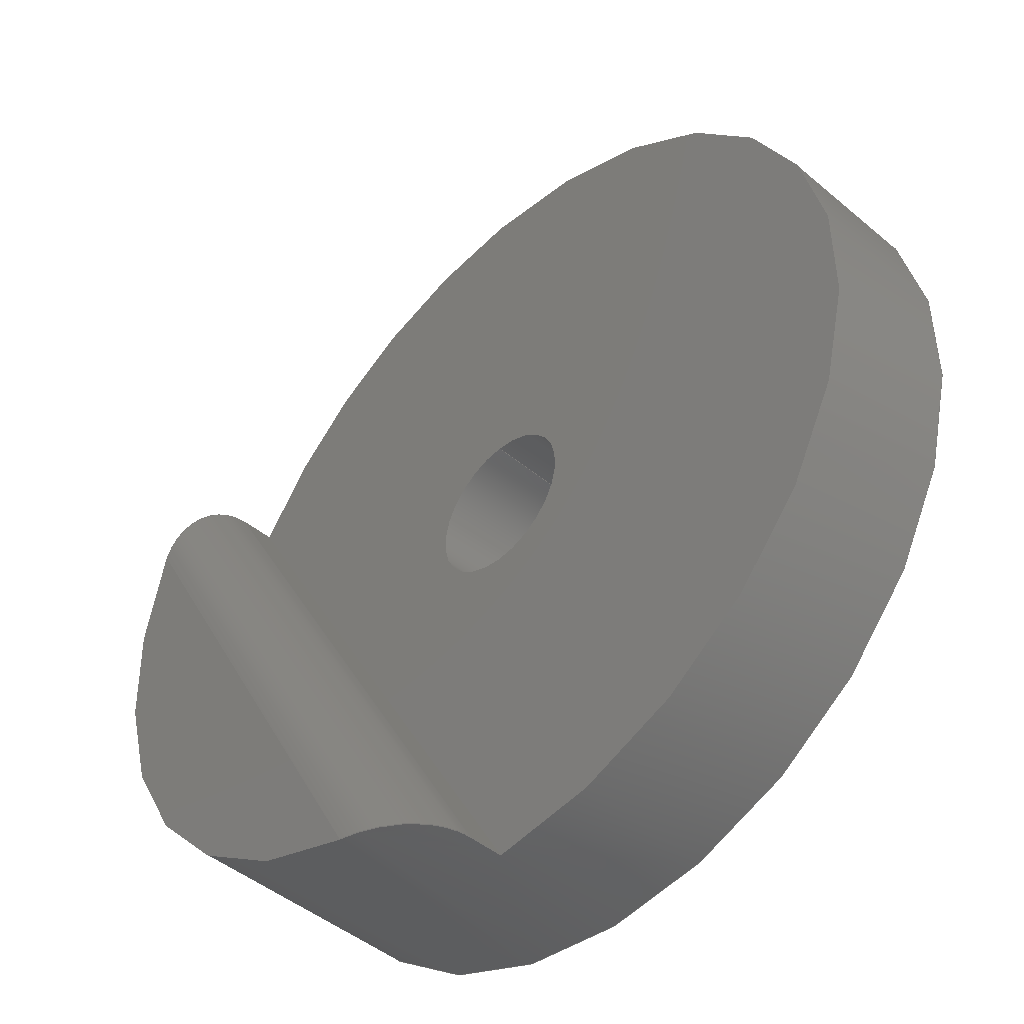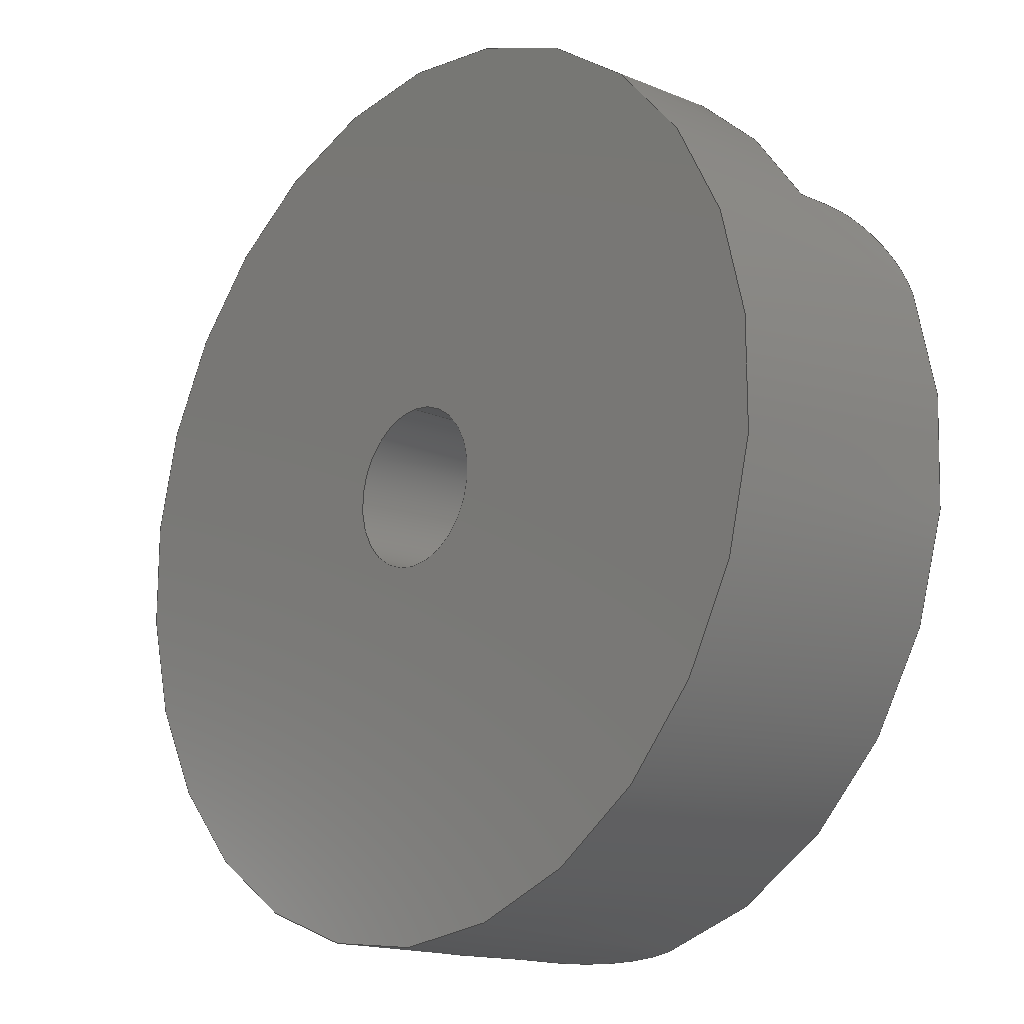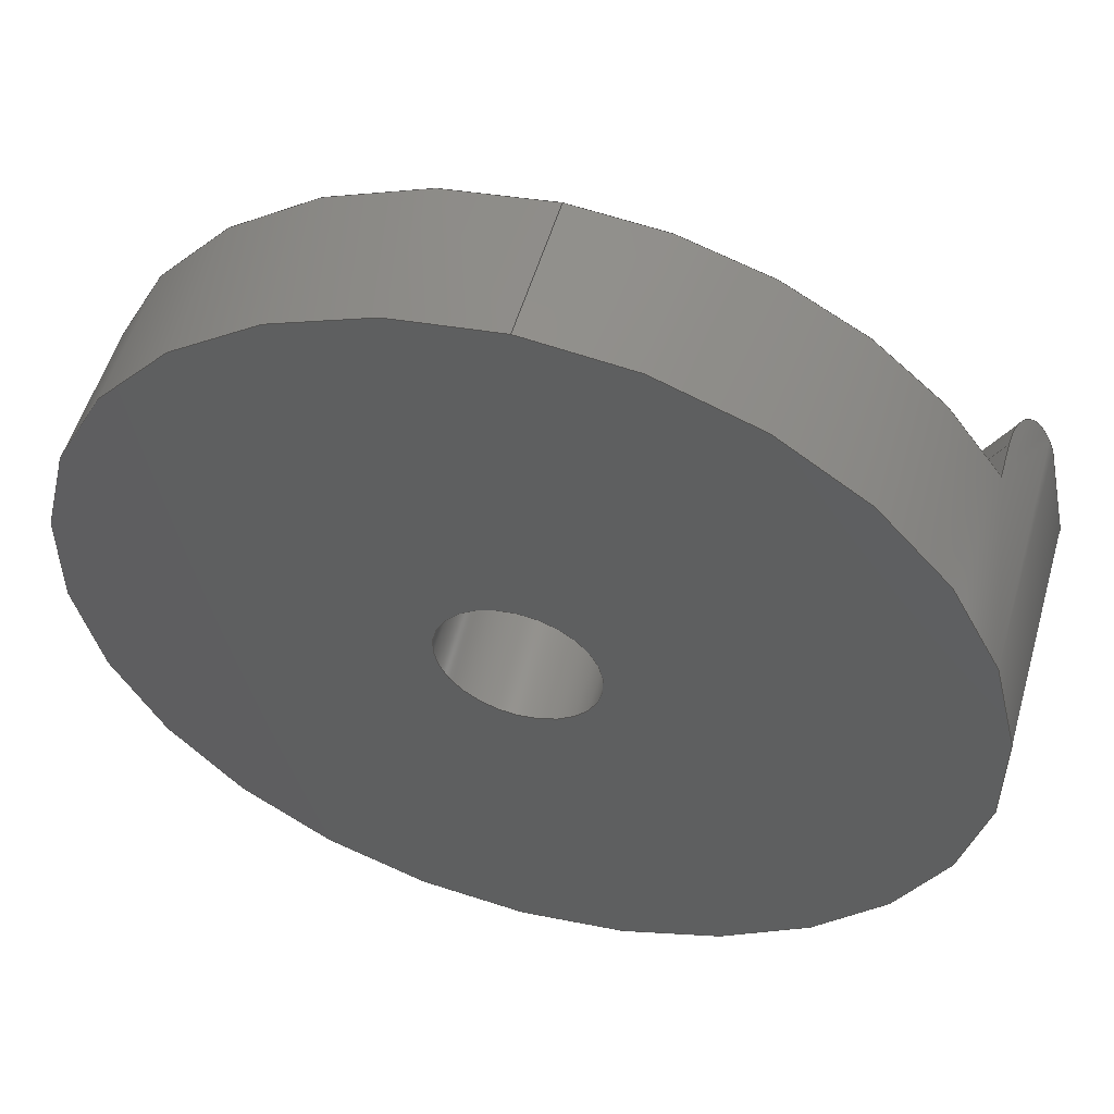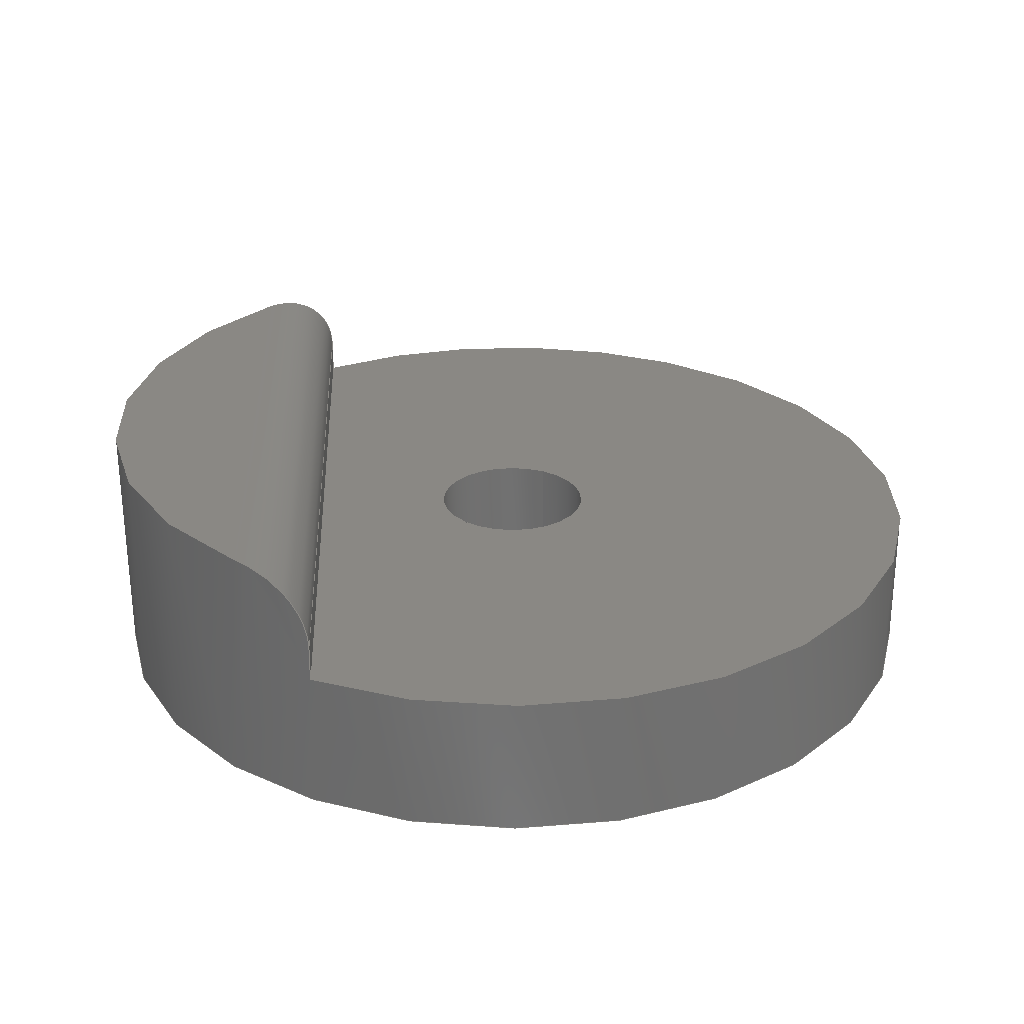
<metadata>
{"format":"step","ext":"step","renderer":"f3d","projection":"perspective","resolution":1024,"background":"white","views":[{"elev":-45.6,"azim":46.1,"up":"+Y"},{"elev":-16.6,"azim":-131.8,"up":"+Y"},{"elev":52.9,"azim":-164.2,"up":"+Y"},{"elev":27.4,"azim":27.4,"up":"+Z"}]}
</metadata>
<code>
ISO-10303-21;
DATA;
#1=MECHANICAL_DESIGN_GEOMETRIC_PRESENTATION_REPRESENTATION('',(#4),#231);
#2=SHAPE_REPRESENTATION_RELATIONSHIP('SRR','None',#238,#3);
#3=ADVANCED_BREP_SHAPE_REPRESENTATION('',(#5),#230);
#4=STYLED_ITEM('',(#248),#5);
#5=MANIFOLD_SOLID_BREP('squash plate',#115);
#6=B_SPLINE_CURVE_WITH_KNOTS('',3,(#198,#199,#200,#201,#202,#203,#204,
#205,#206,#207),.UNSPECIFIED.,.F.,.F.,(4,2,2,2,4),(0.906,0.9514,
0.9969,1.036,1.075),.UNSPECIFIED.);
#7=B_SPLINE_CURVE_WITH_KNOTS('',3,(#211,#212,#213,#214,#215,#216,#217,
#218,#219,#220),.UNSPECIFIED.,.F.,.F.,(4,2,2,2,4),(0.358,0.3971,
0.4363,0.4817,0.5272),.UNSPECIFIED.);
#8=LINE('',#186,#15);
#9=LINE('',#190,#16);
#10=LINE('',#196,#17);
#11=LINE('',#221,#18);
#12=LINE('',#222,#19);
#13=LINE('',#224,#20);
#14=LINE('',#225,#21);
#15=VECTOR('',#154,1.1);
#16=VECTOR('',#157,28.5);
#17=VECTOR('',#164,10);
#18=VECTOR('',#167,10);
#19=VECTOR('',#168,6.096);
#20=VECTOR('',#171,10);
#21=VECTOR('',#172,10);
#22=CYLINDRICAL_SURFACE('',#132,1.1);
#23=CYLINDRICAL_SURFACE('',#137,6.096);
#24=CYLINDRICAL_SURFACE('',#139,1);
#25=FACE_BOUND('',#35,.T.);
#26=FACE_BOUND('',#38,.T.);
#27=FACE_OUTER_BOUND('',#34,.T.);
#28=FACE_OUTER_BOUND('',#36,.T.);
#29=FACE_OUTER_BOUND('',#37,.T.);
#30=FACE_OUTER_BOUND('',#39,.T.);
#31=FACE_OUTER_BOUND('',#40,.T.);
#32=FACE_OUTER_BOUND('',#41,.T.);
#33=FACE_OUTER_BOUND('',#42,.T.);
#34=EDGE_LOOP('',(#74));
#35=EDGE_LOOP('',(#75));
#36=EDGE_LOOP('',(#76,#77,#78,#79));
#37=EDGE_LOOP('',(#80,#81,#82));
#38=EDGE_LOOP('',(#83));
#39=EDGE_LOOP('',(#84,#85,#86,#87,#88,#89,#90,#91,#92,#93));
#40=EDGE_LOOP('',(#94,#95,#96,#97));
#41=EDGE_LOOP('',(#98,#99));
#42=EDGE_LOOP('',(#100,#101,#102,#103));
#43=CIRCLE('',#130,6.096);
#44=CIRCLE('',#131,1.1);
#45=CIRCLE('',#133,1.1);
#46=CIRCLE('',#135,6.096);
#47=CIRCLE('',#136,6.096);
#48=CIRCLE('',#138,6.096);
#49=VERTEX_POINT('',#179);
#50=VERTEX_POINT('',#181);
#51=VERTEX_POINT('',#184);
#52=VERTEX_POINT('',#188);
#53=VERTEX_POINT('',#189);
#54=VERTEX_POINT('',#191);
#55=VERTEX_POINT('',#195);
#56=VERTEX_POINT('',#197);
#57=VERTEX_POINT('',#208);
#58=VERTEX_POINT('',#210);
#59=EDGE_CURVE('',#49,#49,#43,.T.);
#60=EDGE_CURVE('',#50,#50,#44,.T.);
#61=EDGE_CURVE('',#51,#51,#45,.T.);
#62=EDGE_CURVE('',#51,#50,#8,.T.);
#63=EDGE_CURVE('',#52,#53,#9,.T.);
#64=EDGE_CURVE('',#53,#54,#46,.T.);
#65=EDGE_CURVE('',#54,#52,#47,.T.);
#66=EDGE_CURVE('',#53,#55,#10,.T.);
#67=EDGE_CURVE('',#56,#55,#6,.T.);
#68=EDGE_CURVE('',#57,#56,#48,.T.);
#69=EDGE_CURVE('',#58,#57,#7,.T.);
#70=EDGE_CURVE('',#58,#52,#11,.T.);
#71=EDGE_CURVE('',#54,#49,#12,.T.);
#72=EDGE_CURVE('',#57,#56,#13,.T.);
#73=EDGE_CURVE('',#55,#58,#14,.T.);
#74=ORIENTED_EDGE('',*,*,#59,.F.);
#75=ORIENTED_EDGE('',*,*,#60,.T.);
#76=ORIENTED_EDGE('',*,*,#61,.T.);
#77=ORIENTED_EDGE('',*,*,#62,.T.);
#78=ORIENTED_EDGE('',*,*,#60,.F.);
#79=ORIENTED_EDGE('',*,*,#62,.F.);
#80=ORIENTED_EDGE('',*,*,#63,.T.);
#81=ORIENTED_EDGE('',*,*,#64,.T.);
#82=ORIENTED_EDGE('',*,*,#65,.T.);
#83=ORIENTED_EDGE('',*,*,#61,.F.);
#84=ORIENTED_EDGE('',*,*,#66,.T.);
#85=ORIENTED_EDGE('',*,*,#67,.F.);
#86=ORIENTED_EDGE('',*,*,#68,.F.);
#87=ORIENTED_EDGE('',*,*,#69,.F.);
#88=ORIENTED_EDGE('',*,*,#70,.T.);
#89=ORIENTED_EDGE('',*,*,#65,.F.);
#90=ORIENTED_EDGE('',*,*,#71,.T.);
#91=ORIENTED_EDGE('',*,*,#59,.T.);
#92=ORIENTED_EDGE('',*,*,#71,.F.);
#93=ORIENTED_EDGE('',*,*,#64,.F.);
#94=ORIENTED_EDGE('',*,*,#69,.T.);
#95=ORIENTED_EDGE('',*,*,#72,.T.);
#96=ORIENTED_EDGE('',*,*,#67,.T.);
#97=ORIENTED_EDGE('',*,*,#73,.T.);
#98=ORIENTED_EDGE('',*,*,#72,.F.);
#99=ORIENTED_EDGE('',*,*,#68,.T.);
#100=ORIENTED_EDGE('',*,*,#73,.F.);
#101=ORIENTED_EDGE('',*,*,#66,.F.);
#102=ORIENTED_EDGE('',*,*,#63,.F.);
#103=ORIENTED_EDGE('',*,*,#70,.F.);
#104=PLANE('',#129);
#105=PLANE('',#134);
#106=PLANE('',#140);
#107=PLANE('',#141);
#108=ADVANCED_FACE('',(#27,#25),#104,.F.);
#109=ADVANCED_FACE('',(#28),#22,.F.);
#110=ADVANCED_FACE('',(#29,#26),#105,.T.);
#111=ADVANCED_FACE('',(#30),#23,.T.);
#112=ADVANCED_FACE('',(#31),#24,.T.);
#113=ADVANCED_FACE('',(#32),#106,.T.);
#114=ADVANCED_FACE('',(#33),#107,.F.);
#115=CLOSED_SHELL('',(#108,#109,#110,#111,#112,#113,#114));
#116=DERIVED_UNIT_ELEMENT(#118,1);
#117=DERIVED_UNIT_ELEMENT(#233,-3);
#118=(
MASS_UNIT()
NAMED_UNIT(*)
SI_UNIT(.KILO.,.GRAM.)
);
#119=DERIVED_UNIT((#116,#117));
#120=MEASURE_REPRESENTATION_ITEM('density measure',
POSITIVE_RATIO_MEASURE(7850),#119);
#121=PROPERTY_DEFINITION_REPRESENTATION(#126,#123);
#122=PROPERTY_DEFINITION_REPRESENTATION(#127,#124);
#123=REPRESENTATION('material name',(#125),#230);
#124=REPRESENTATION('density',(#120),#230);
#125=DESCRIPTIVE_REPRESENTATION_ITEM('Steel','Steel');
#126=PROPERTY_DEFINITION('material property','material name',#240);
#127=PROPERTY_DEFINITION('material property','density of part',#240);
#128=AXIS2_PLACEMENT_3D('placement',#177,#142,#143);
#129=AXIS2_PLACEMENT_3D('',#178,#144,#145);
#130=AXIS2_PLACEMENT_3D('',#180,#146,#147);
#131=AXIS2_PLACEMENT_3D('',#182,#148,#149);
#132=AXIS2_PLACEMENT_3D('',#183,#150,#151);
#133=AXIS2_PLACEMENT_3D('',#185,#152,#153);
#134=AXIS2_PLACEMENT_3D('',#187,#155,#156);
#135=AXIS2_PLACEMENT_3D('',#192,#158,#159);
#136=AXIS2_PLACEMENT_3D('',#193,#160,#161);
#137=AXIS2_PLACEMENT_3D('',#194,#162,#163);
#138=AXIS2_PLACEMENT_3D('',#209,#165,#166);
#139=AXIS2_PLACEMENT_3D('',#223,#169,#170);
#140=AXIS2_PLACEMENT_3D('',#226,#173,#174);
#141=AXIS2_PLACEMENT_3D('',#227,#175,#176);
#142=DIRECTION('axis',(0,0,1));
#143=DIRECTION('refdir',(1,0,0));
#144=DIRECTION('center_axis',(-2.046e-15,7.109e-16,
1));
#145=DIRECTION('ref_axis',(-7.951e-30,-1,7.109e-16));
#146=DIRECTION('center_axis',(-1.951e-15,6.515e-16,
1));
#147=DIRECTION('ref_axis',(-7.83e-30,-1,6.515e-16));
#148=DIRECTION('center_axis',(0,-2.186e-44,1));
#149=DIRECTION('ref_axis',(-6.497e-30,-1,-9.83e-45));
#150=DIRECTION('center_axis',(-2.063e-15,2.212e-16,
1));
#151=DIRECTION('ref_axis',(-6.953e-30,-1,2.212e-16));
#152=DIRECTION('center_axis',(-2.542e-15,-6.293e-16,
1));
#153=DIRECTION('ref_axis',(-6.953e-30,-1,2.212e-16));
#154=DIRECTION('',(2.063e-15,-2.212e-16,-1));
#155=DIRECTION('center_axis',(-2.542e-15,-6.293e-16,
1));
#156=DIRECTION('ref_axis',(1,0,2.542e-15));
#157=DIRECTION('',(0.5,-0.866,7.261e-16));
#158=DIRECTION('center_axis',(-2.542e-15,-6.293e-16,
1));
#159=DIRECTION('ref_axis',(-6.942e-30,-1,2.212e-16));
#160=DIRECTION('center_axis',(-2.542e-15,-6.293e-16,
1));
#161=DIRECTION('ref_axis',(-6.942e-30,-1,2.212e-16));
#162=DIRECTION('center_axis',(-2.063e-15,2.212e-16,
1));
#163=DIRECTION('ref_axis',(-6.942e-30,-1,2.212e-16));
#164=DIRECTION('',(-2.063e-15,2.212e-16,1));
#165=DIRECTION('center_axis',(-1.951e-15,6.515e-16,
1));
#166=DIRECTION('ref_axis',(-7.83e-30,-1,6.515e-16));
#167=DIRECTION('',(2.063e-15,-2.212e-16,-1));
#168=DIRECTION('',(2.063e-15,-2.212e-16,-1));
#169=DIRECTION('center_axis',(-0.5,0.866,-1.639e-15));
#170=DIRECTION('ref_axis',(0.6124,0.3536,0.7071));
#171=DIRECTION('',(0.5,-0.866,1.639e-15));
#172=DIRECTION('',(-0.5,0.866,-1.639e-15));
#173=DIRECTION('center_axis',(-2.046e-15,7.109e-16,
1));
#174=DIRECTION('ref_axis',(-7.951e-30,-1,7.109e-16));
#175=DIRECTION('center_axis',(-0.866,-0.5,-2.516e-15));
#176=DIRECTION('ref_axis',(0.5,-0.866,7.261e-16));
#177=CARTESIAN_POINT('',(0,0,0));
#178=CARTESIAN_POINT('Origin',(-1.323e-12,2.753e-12,
5.329e-14));
#179=CARTESIAN_POINT('',(-1.324e-12,6.096,4.441e-14));
#180=CARTESIAN_POINT('Origin',(-1.323e-12,2.753e-12,
4.441e-14));
#181=CARTESIAN_POINT('',(-1.388e-16,1.1,0));
#182=CARTESIAN_POINT('Origin',(0,0,0));
#183=CARTESIAN_POINT('Origin',(0,0,0));
#184=CARTESIAN_POINT('',(-4.302e-15,1.1,2));
#185=CARTESIAN_POINT('Origin',(-4.163e-15,0,2));
#186=CARTESIAN_POINT('',(-1.347e-16,1.1,-2.433e-16));
#187=CARTESIAN_POINT('Origin',(0.0005678,-0.0006905,
2));
#188=CARTESIAN_POINT('',(-5.251,3.096,2));
#189=CARTESIAN_POINT('',(0.05528,-6.096,2));
#190=CARTESIAN_POINT('',(-11.6,14.09,2));
#191=CARTESIAN_POINT('',(-1.328e-12,6.096,2));
#192=CARTESIAN_POINT('Origin',(-1.327e-12,2.754e-12,
2));
#193=CARTESIAN_POINT('Origin',(-1.327e-12,2.754e-12,
2));
#194=CARTESIAN_POINT('Origin',(-1.323e-12,2.753e-12,
4.441e-14));
#195=CARTESIAN_POINT('',(0.05528,-6.096,2.5));
#196=CARTESIAN_POINT('',(0.05528,-6.096,3.553e-14));
#197=CARTESIAN_POINT('',(-1.164,-5.984,3.5));
#198=CARTESIAN_POINT('Ctrl Pts',(-1.164,-5.984,3.5));
#199=CARTESIAN_POINT('Ctrl Pts',(-1.015,-6.013,3.5));
#200=CARTESIAN_POINT('Ctrl Pts',(-0.8529,-6.038,3.479));
#201=CARTESIAN_POINT('Ctrl Pts',(-0.5464,-6.073,3.382));
#202=CARTESIAN_POINT('Ctrl Pts',(-0.4025,-6.084,3.305));
#203=CARTESIAN_POINT('Ctrl Pts',(-0.187,-6.094,3.123));
#204=CARTESIAN_POINT('Ctrl Pts',(-0.09695,-6.096,
3.014));
#205=CARTESIAN_POINT('Ctrl Pts',(0.0242,-6.096,2.767));
#206=CARTESIAN_POINT('Ctrl Pts',(0.05528,-6.096,2.63));
#207=CARTESIAN_POINT('Ctrl Pts',(0.05528,-6.096,2.5));
#208=CARTESIAN_POINT('',(-5.764,1.984,3.5));
#209=CARTESIAN_POINT('Origin',(-1.33e-12,2.753e-12,
3.5));
#210=CARTESIAN_POINT('',(-5.251,3.096,2.5));
#211=CARTESIAN_POINT('Ctrl Pts',(-5.251,3.096,2.5));
#212=CARTESIAN_POINT('Ctrl Pts',(-5.251,3.096,2.63));
#213=CARTESIAN_POINT('Ctrl Pts',(-5.267,3.069,2.767));
#214=CARTESIAN_POINT('Ctrl Pts',(-5.327,2.964,3.014));
#215=CARTESIAN_POINT('Ctrl Pts',(-5.371,2.885,3.123));
#216=CARTESIAN_POINT('Ctrl Pts',(-5.47,2.693,3.305));
#217=CARTESIAN_POINT('Ctrl Pts',(-5.533,2.564,3.382));
#218=CARTESIAN_POINT('Ctrl Pts',(-5.656,2.28,3.479));
#219=CARTESIAN_POINT('Ctrl Pts',(-5.715,2.127,3.5));
#220=CARTESIAN_POINT('Ctrl Pts',(-5.764,1.984,3.5));
#221=CARTESIAN_POINT('',(-5.251,3.096,1.776e-14));
#222=CARTESIAN_POINT('',(-1.324e-12,6.096,4.306e-14));
#223=CARTESIAN_POINT('Origin',(-6.277,2.871,2.5));
#224=CARTESIAN_POINT('',(-6.277,2.871,3.5));
#225=CARTESIAN_POINT('',(-5.411,3.371,2.5));
#226=CARTESIAN_POINT('Origin',(-1.331e-12,2.753e-12,
3.5));
#227=CARTESIAN_POINT('Origin',(-8.223,8.243,2.75));
#228=UNCERTAINTY_MEASURE_WITH_UNIT(LENGTH_MEASURE(0.01),#232,
'DISTANCE_ACCURACY_VALUE',
'Maximum model space distance between geometric entities at asserted c
onnectivities');
#229=UNCERTAINTY_MEASURE_WITH_UNIT(LENGTH_MEASURE(0.01),#232,
'DISTANCE_ACCURACY_VALUE',
'Maximum model space distance between geometric entities at asserted c
onnectivities');
#230=(
GEOMETRIC_REPRESENTATION_CONTEXT(3)
GLOBAL_UNCERTAINTY_ASSIGNED_CONTEXT((#228))
GLOBAL_UNIT_ASSIGNED_CONTEXT((#232,#234,#235))
REPRESENTATION_CONTEXT('','3D')
);
#231=(
GEOMETRIC_REPRESENTATION_CONTEXT(3)
GLOBAL_UNCERTAINTY_ASSIGNED_CONTEXT((#229))
GLOBAL_UNIT_ASSIGNED_CONTEXT((#232,#234,#235))
REPRESENTATION_CONTEXT('','3D')
);
#232=(
LENGTH_UNIT()
NAMED_UNIT(*)
SI_UNIT(.MILLI.,.METRE.)
);
#233=(
LENGTH_UNIT()
NAMED_UNIT(*)
SI_UNIT($,.METRE.)
);
#234=(
NAMED_UNIT(*)
PLANE_ANGLE_UNIT()
SI_UNIT($,.RADIAN.)
);
#235=(
NAMED_UNIT(*)
SI_UNIT($,.STERADIAN.)
SOLID_ANGLE_UNIT()
);
#236=SHAPE_DEFINITION_REPRESENTATION(#237,#238);
#237=PRODUCT_DEFINITION_SHAPE('',$,#240);
#238=SHAPE_REPRESENTATION('',(#128),#230);
#239=PRODUCT_DEFINITION_CONTEXT('part definition',#244,'design');
#240=PRODUCT_DEFINITION('dragon_eye_squashplate',
'dragon_eye_squashplate v2',#241,#239);
#241=PRODUCT_DEFINITION_FORMATION('',$,#246);
#242=PRODUCT_RELATED_PRODUCT_CATEGORY('dragon_eye_squashplate v2',
'dragon_eye_squashplate v2',(#246));
#243=APPLICATION_PROTOCOL_DEFINITION('international standard',
'automotive_design',2009,#244);
#244=APPLICATION_CONTEXT(
'Core Data for Automotive Mechanical Design Process');
#245=PRODUCT_CONTEXT('part definition',#244,'mechanical');
#246=PRODUCT('dragon_eye_squashplate','dragon_eye_squashplate v2',$,(#245));
#247=PRESENTATION_STYLE_ASSIGNMENT((#249));
#248=PRESENTATION_STYLE_ASSIGNMENT((#250));
#249=SURFACE_STYLE_USAGE(.BOTH.,#251);
#250=SURFACE_STYLE_USAGE(.BOTH.,#252);
#251=SURFACE_SIDE_STYLE('',(#253));
#252=SURFACE_SIDE_STYLE('',(#254));
#253=SURFACE_STYLE_FILL_AREA(#255);
#254=SURFACE_STYLE_FILL_AREA(#256);
#255=FILL_AREA_STYLE('Steel - Satin',(#257));
#256=FILL_AREA_STYLE('PETG (Red)',(#258));
#257=FILL_AREA_STYLE_COLOUR('Steel - Satin',#259);
#258=FILL_AREA_STYLE_COLOUR('PETG (Red)',#260);
#259=COLOUR_RGB('Steel - Satin',0.6275,0.6275,0.6275);
#260=COLOUR_RGB('PETG (Red)',0.9608,0.08235,0.08235);
ENDSEC;
END-ISO-10303-21;

</code>
